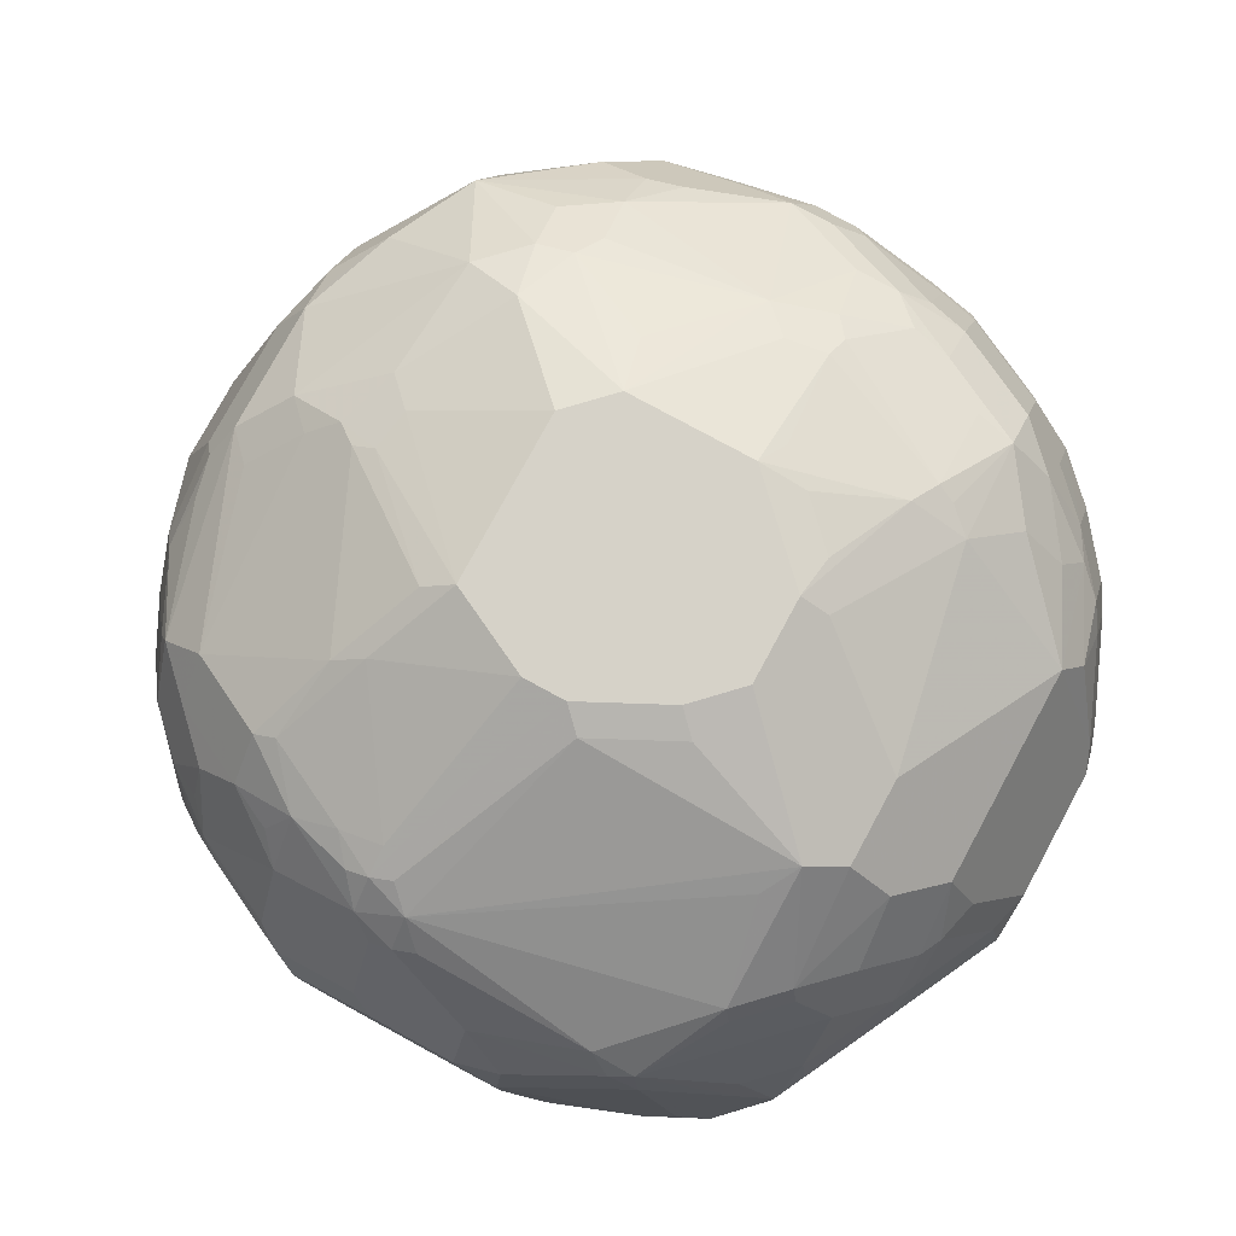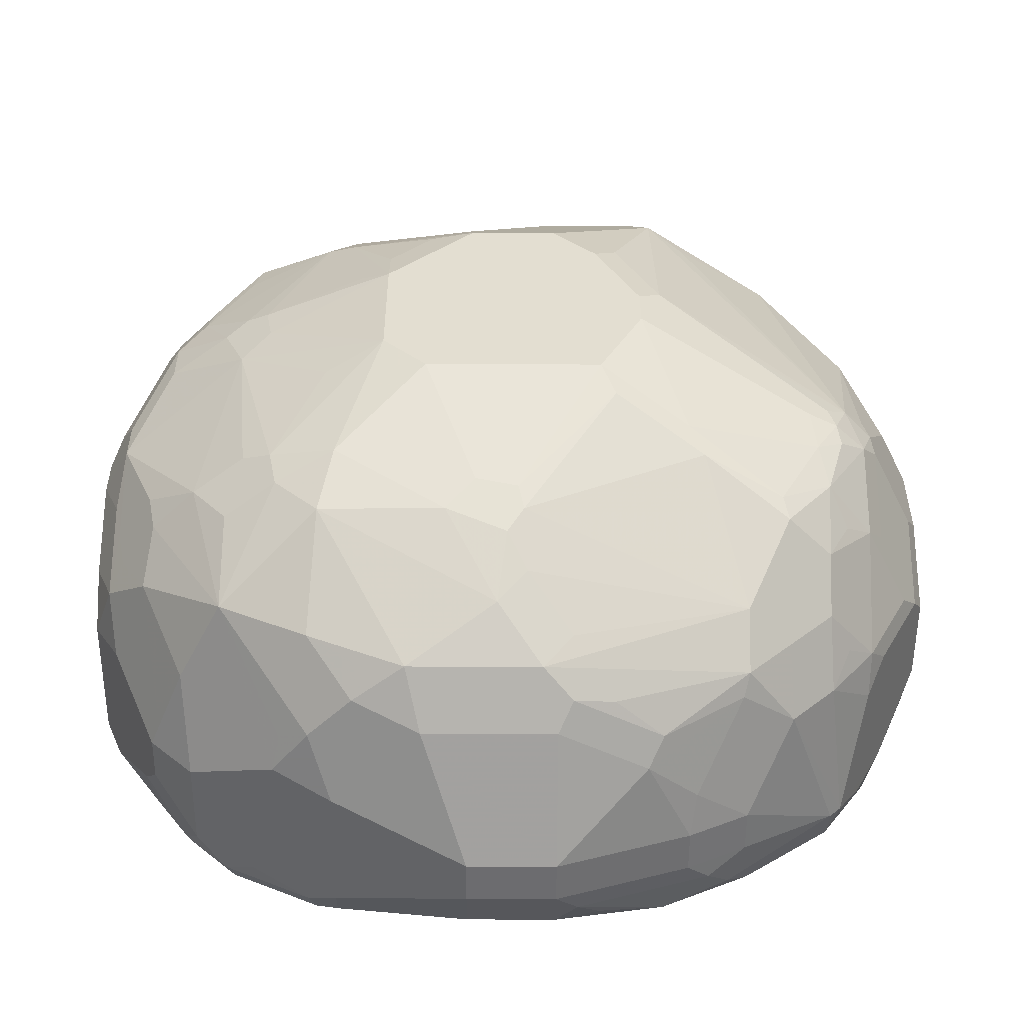
<metadata>
{"format":"obj","ext":"obj","renderer":"f3d","projection":"perspective","resolution":1024,"background":"white","views":[{"elev":78.4,"azim":-61.5,"up":"+Y"},{"elev":-53.8,"azim":179.7,"up":"+Z"}]}
</metadata>
<code>
v -0.3736 0.2208 -0.2717
v -0.3736 0.2547 -0.2717
v -0.3736 0.2038 -0.2887
v -0.3595 0.201 -0.2349
v -0.3651 0.2123 -0.2463
v -0.3694 0.2229 -0.2548
v -0.3694 0.2738 -0.2717
v -0.3736 0.2717 -0.2887
v -0.3566 0.2208 -0.2208
v -0.3566 0.2717 -0.2378
v -0.3679 0.1925 -0.2944
v -0.3651 0.1953 -0.2632
v -0.3736 0.2038 -0.3396
v -0.3481 0.1953 -0.2123
v -0.3453 0.2151 -0.1981
v -0.3623 0.2944 -0.2887
v -0.3524 0.2908 -0.2378
v -0.3566 0.3057 -0.3227
v -0.3736 0.2717 -0.3227
v -0.3509 0.2265 -0.2095
v -0.3509 0.2774 -0.2265
v -0.3566 0.1868 -0.2887
v -0.3679 0.1925 -0.3453
v -0.3396 0.1868 -0.2378
v -0.3736 0.2208 -0.3566
v -0.3694 0.2038 -0.3587
v -0.3311 0.1953 -0.1953
v -0.3142 0.1953 -0.1783
v -0.3283 0.2151 -0.1812
v -0.3283 0.2321 -0.1812
v -0.334 0.2434 -0.1925
v -0.3481 0.3014 -0.2463
v -0.3481 0.3184 -0.3142
v -0.3509 0.317 -0.3227
v -0.3481 0.2929 -0.2293
v -0.3524 0.3142 -0.3311
v -0.3694 0.2802 -0.3311
v -0.3694 0.2632 -0.3651
v -0.3736 0.2547 -0.3566
v -0.3057 0.1699 -0.3057
v -0.3566 0.1868 -0.3396
v -0.3651 0.1953 -0.3609
v -0.3509 0.1925 -0.3962
v -0.2785 0.1699 -0.248
v -0.2615 0.1699 -0.231
v -0.2717 0.1868 -0.1698
v -0.3198 0.1896 -0.2066
v -0.3566 0.2038 -0.3906
v -0.2944 0.1981 -0.1642
v -0.3057 0.2208 -0.1698
v -0.3057 0.2378 -0.1698
v -0.317 0.2434 -0.1755
v -0.3142 0.259 -0.1783
v -0.3311 0.259 -0.1953
v -0.3142 0.3184 -0.2123
v -0.3396 0.329 -0.3227
v -0.346 0.3227 -0.3396
v -0.3142 0.2929 -0.1953
v -0.3 0.3113 -0.1925
v -0.317 0.3113 -0.2095
v -0.3524 0.2972 -0.3651
v -0.363 0.2717 -0.3736
v -0.3524 0.2632 -0.3991
v -0.3566 0.2547 -0.3906
v -0.3057 0.1699 -0.3058
v -0.3396 0.1868 -0.3906
v -0.2887 0.1699 -0.3566
v -0.3481 0.1953 -0.4033
v -0.3311 0.1953 -0.4288
v -0.3396 0.1911 -0.4097
v -0.2387 0.1699 -0.2163
v -0.2225 0.1699 -0.2083
v -0.2207 0.1699 -0.2076
v -0.2038 0.1699 -0.2038
v -0.1359 0.1868 -0.1698
v -0.266 0.1925 -0.1585
v -0.3354 0.2123 -0.433
v -0.3453 0.2038 -0.4132
v -0.2944 0.2491 -0.1642
v -0.2717 0.2038 -0.1529
v -0.2377 0.2208 -0.1359
v -0.283 0.2604 -0.1585
v -0.2802 0.276 -0.1613
v -0.2972 0.2929 -0.1783
v -0.2972 0.3184 -0.1953
v -0.2632 0.3524 -0.2123
v -0.2774 0.3453 -0.2208
v -0.2632 0.3694 -0.2972
v -0.2972 0.3524 -0.3142
v -0.3311 0.3354 -0.3311
v -0.334 0.334 -0.3396
v -0.3354 0.3311 -0.3481
v -0.3283 0.3283 -0.3736
v -0.346 0.3057 -0.3736
v -0.346 0.2717 -0.4076
v -0.3453 0.2547 -0.4132
v -0.2774 0.1699 -0.3792
v -0.2887 0.1699 -0.3567
v -0.3311 0.2123 -0.4373
v -0.2887 0.2038 -0.4649
v -0.2972 0.1953 -0.4543
v -0.3057 0.1911 -0.4437
v -0.1698 0.1699 -0.2144
v -0.1019 0.1868 -0.1868
v -0.09624 0.1925 -0.1755
v -0.1302 0.1925 -0.1585
v -0.1528 0.1699 -0.2208
v -0.1415 0.1699 -0.2264
v -0.1302 0.1699 -0.2321
v -0.2434 0.1981 -0.1472
v -0.3283 0.2717 -0.4302
v -0.3113 0.2717 -0.4472
v -0.2377 0.2378 -0.1359
v -0.1529 0.2208 -0.1359
v -0.2377 0.2569 -0.1401
v -0.2717 0.2738 -0.1571
v -0.2632 0.2929 -0.1613
v -0.2802 0.3099 -0.1783
v -0.2547 0.2908 -0.1571
v -0.2547 0.3453 -0.1981
v -0.2547 0.3283 -0.1812
v -0.2547 0.3566 -0.2208
v -0.2462 0.3694 -0.2632
v -0.2547 0.3736 -0.3057
v -0.2774 0.3623 -0.3057
v -0.3113 0.3453 -0.3227
v -0.2887 0.3566 -0.3227
v -0.2547 0.3736 -0.3227
v -0.3226 0.3396 -0.3396
v -0.3248 0.3354 -0.3566
v -0.3078 0.3354 -0.3906
v -0.3099 0.3311 -0.3991
v -0.3269 0.3142 -0.3991
v -0.3354 0.3142 -0.3821
v -0.3269 0.2972 -0.416
v -0.3354 0.2802 -0.416
v -0.2887 0.1868 -0.4415
v -0.266 0.1699 -0.385
v -0.2944 0.2378 -0.4642
v -0.2944 0.2208 -0.4642
v -0.2802 0.2123 -0.4712
v -0.2632 0.1953 -0.4712
v -0.2717 0.1911 -0.4606
v -0.2547 0.1868 -0.4585
v -0.08281 0.1911 -0.1868
v -0.08919 0.1953 -0.1783
v -0.1147 0.1953 -0.1613
v -0.1472 0.2095 -0.1416
v -0.1585 0.1981 -0.1472
v -0.06794 0.1868 -0.2208
v -0.06582 0.1911 -0.2038
v -0.1147 0.1699 -0.2569
v -0.3099 0.2972 -0.433
v -0.2929 0.2972 -0.45
v -0.2908 0.2887 -0.4543
v -0.2207 0.2547 -0.1359
v -0.1189 0.2378 -0.1529
v -0.1444 0.2293 -0.1401
v -0.1613 0.2632 -0.1401
v -0.1698 0.2547 -0.1359
v -0.1168 0.2038 -0.1571
v -0.09624 0.2208 -0.1642
v -0.09624 0.2378 -0.1642
v -0.2377 0.3113 -0.1642
v -0.2377 0.2887 -0.1529
v -0.2207 0.3453 -0.1981
v -0.2207 0.3623 -0.2321
v -0.2207 0.3736 -0.2548
v -0.2293 0.3694 -0.2463
v -0.2377 0.3736 -0.2717
v -0.2377 0.3736 -0.3566
v -0.2717 0.3566 -0.3736
v -0.2774 0.351 -0.3849
v -0.2929 0.3142 -0.433
v -0.2321 0.1699 -0.4019
v -0.2738 0.2547 -0.4712
v -0.2717 0.2378 -0.4755
v -0.2717 0.2208 -0.4755
v -0.2293 0.2123 -0.4882
v -0.2377 0.2038 -0.4818
v -0.2207 0.1981 -0.4812
v -0.2547 0.1925 -0.4698
v -0.1359 0.1868 -0.4585
v -0.2037 0.1699 -0.414
v -0.2207 0.1699 -0.4076
v -0.07928 0.2038 -0.1812
v -0.05095 0.1868 -0.2548
v -0.05521 0.1953 -0.2123
v -0.06229 0.2038 -0.1981
v -0.04883 0.1911 -0.2378
v -0.1061 0.1699 -0.2867
v -0.2151 0.3113 -0.4642
v -0.242 0.2972 -0.467
v -0.2604 0.283 -0.4698
v -0.2547 0.2717 -0.4755
v -0.1104 0.2463 -0.1571
v -0.1274 0.2802 -0.1571
v -0.1444 0.2972 -0.1571
v -0.1529 0.3113 -0.1642
v -0.1019 0.2547 -0.1635
v -0.06229 0.2547 -0.1981
v -0.07928 0.2547 -0.1812
v -0.1359 0.3453 -0.2151
v -0.1868 0.368 -0.2435
v -0.2038 0.3623 -0.2321
v -0.1868 0.3736 -0.2548
v -0.2434 0.368 -0.3679
v -0.1698 0.3736 -0.3566
v -0.1897 0.3538 -0.4047
v -0.2059 0.3524 -0.4076
v -0.208 0.3481 -0.416
v -0.2017 0.3439 -0.4246
v -0.2094 0.334 -0.4359
v -0.2264 0.317 -0.4528
v -0.2207 0.2378 -0.4925
v -0.2207 0.2208 -0.4925
v -0.1868 0.1981 -0.4812
v -0.09341 0.1911 -0.45
v -0.1019 0.1868 -0.4415
v -0.1565 0.1699 -0.4039
v -0.1697 0.1699 -0.4076
v -0.1698 0.1699 -0.4076
v -0.1868 0.1699 -0.4114
v -0.1274 0.1911 -0.467
v -0.03965 0.1925 -0.2548
v -0.1019 0.1699 -0.3057
v -0.05095 0.1868 -0.3736
v -0.03822 0.1953 -0.2463
v -0.05095 0.2038 -0.2208
v -0.1981 0.3283 -0.4472
v -0.1642 0.3113 -0.4642
v -0.2264 0.3 -0.4698
v -0.2207 0.2887 -0.4755
v -0.1189 0.2887 -0.1635
v -0.1104 0.2972 -0.1741
v -0.1189 0.3113 -0.1812
v -0.1189 0.3283 -0.1981
v -0.05521 0.2717 -0.2187
v -0.05947 0.2802 -0.2165
v -0.07645 0.3142 -0.2165
v -0.07928 0.2887 -0.1981
v -0.09624 0.2887 -0.1812
v -0.05095 0.2547 -0.2208
v -0.09341 0.3311 -0.2165
v -0.1274 0.3481 -0.225
v -0.1359 0.3566 -0.2378
v -0.1698 0.3694 -0.2526
v -0.1698 0.3736 -0.2717
v -0.1529 0.3736 -0.3396
v -0.1557 0.3708 -0.3538
v -0.1359 0.3566 -0.3906
v -0.1783 0.3481 -0.416
v -0.1868 0.2378 -0.4925
v -0.1868 0.2208 -0.4925
v -0.1359 0.1925 -0.4698
v -0.09058 0.1981 -0.4528
v -0.0736 0.1981 -0.4359
v -0.07645 0.1911 -0.433
v -0.08493 0.1868 -0.4246
v -0.1472 0.1699 -0.3962
v -0.1246 0.1981 -0.4698
v -0.03965 0.1925 -0.3736
v -0.1019 0.1699 -0.3396
v -0.1019 0.1699 -0.3398
v -0.1056 0.1699 -0.353
v -0.04248 0.1911 -0.3821
v -0.034 0.2038 -0.2548
v -0.034 0.2547 -0.2548
v -0.0453 0.2547 -0.2321
v -0.0453 0.2038 -0.2321
v -0.034 0.2038 -0.3736
v -0.1302 0.3453 -0.4132
v -0.1274 0.3142 -0.45
v -0.15 0.3085 -0.4614
v -0.1444 0.2972 -0.467
v -0.1698 0.2887 -0.4755
v -0.09341 0.3142 -0.1996
v -0.03822 0.2717 -0.2526
v -0.04248 0.2802 -0.2505
v -0.05947 0.3142 -0.2505
v -0.07645 0.3311 -0.2505
v -0.0736 0.334 -0.2661
v -0.09058 0.334 -0.2321
v -0.1246 0.351 -0.2321
v -0.1529 0.3736 -0.2887
v -0.1529 0.3694 -0.2696
v -0.09341 0.3481 -0.3142
v -0.1302 0.3623 -0.3453
v -0.1104 0.3481 -0.3821
v -0.1047 0.3538 -0.3029
v -0.1132 0.3453 -0.3962
v -0.1359 0.2547 -0.4755
v -0.1387 0.2689 -0.4727
v -0.1359 0.2038 -0.4755
v -0.1019 0.2038 -0.4585
v -0.07928 0.2095 -0.4472
v -0.06229 0.2265 -0.4302
v -0.05664 0.2151 -0.4189
v -0.05947 0.1996 -0.416
v -0.03965 0.1981 -0.3849
v -0.1132 0.1699 -0.3623
v -0.034 0.2717 -0.2717
v -0.0453 0.2095 -0.3962
v -0.034 0.2547 -0.3736
v -0.09341 0.3142 -0.433
v -0.1274 0.2802 -0.467
v -0.03965 0.283 -0.2661
v -0.05664 0.317 -0.2661
v -0.06229 0.3283 -0.2774
v -0.08493 0.3439 -0.2909
v -0.09341 0.3481 -0.2845
v -0.1019 0.3524 -0.2866
v -0.1416 0.368 -0.2831
v -0.0453 0.3113 -0.3283
v -0.07928 0.3283 -0.3792
v -0.0991 0.3425 -0.3764
v -0.06229 0.3283 -0.2944
v -0.09341 0.3311 -0.3991
v -0.1132 0.2604 -0.4642
v -0.1132 0.2095 -0.4642
v -0.1019 0.2378 -0.4585
v -0.07928 0.2434 -0.4472
v -0.05095 0.2208 -0.4076
v -0.06229 0.2434 -0.4302
v -0.034 0.2887 -0.3057
v -0.03965 0.3 -0.3
v -0.0453 0.2604 -0.3962
v -0.03682 0.2689 -0.3708
v -0.034 0.2717 -0.3566
v -0.04248 0.2802 -0.3821
v -0.07645 0.2802 -0.433
v -0.08211 0.2576 -0.4444
v -0.1161 0.2746 -0.4614
v -0.06229 0.3113 -0.3792
v -0.05947 0.2972 -0.3991
v -0.0453 0.3113 -0.3114
v -0.034 0.2887 -0.3227
v -0.04248 0.2972 -0.3481
v -0.0453 0.2944 -0.3623
v -0.04813 0.3085 -0.3425
v -0.05947 0.3142 -0.3651
v -0.05095 0.2378 -0.4076
v -0.06512 0.2576 -0.4274
v -0.04813 0.2746 -0.3934
v -0.04813 0.2915 -0.3764
f 201 240 241
f 201 239 240
f 199 236 237
f 200 242 234
f 200 202 242
f 201 241 242
f 201 238 239
f 199 237 203
f 188 229 189
f 201 243 238
f 203 237 244
f 203 244 245
f 203 245 246
f 203 246 206
f 203 206 204
f 206 246 247
f 206 247 286
f 201 242 202
f 199 235 236
f 192 230 231
f 198 234 235
f 189 229 243
f 206 286 248
f 188 228 229
f 189 243 201
f 190 225 228
f 192 214 213
f 192 213 230
f 192 231 276
f 198 235 199
f 192 276 233
f 192 232 193
f 193 232 194
f 194 232 195
f 195 233 215
f 195 232 233
f 196 200 234
f 196 234 197
f 197 234 198
f 192 233 232
f 207 210 211
f 228 267 268
f 208 250 251
f 225 262 228
f 227 263 264
f 227 264 265
f 227 265 259
f 227 259 258
f 227 258 266
f 228 268 269
f 228 269 270
f 228 270 229
f 228 262 271
f 228 271 267
f 229 270 269
f 229 269 243
f 230 252 272
f 187 262 225
f 231 272 273
f 230 272 231
f 224 294 261
f 224 255 294
f 219 260 220
f 219 259 260
f 208 251 209
f 209 252 212
f 209 212 210
f 209 251 252
f 210 212 211
f 212 252 230
f 212 230 213
f 215 253 254
f 208 249 250
f 215 254 216
f 215 276 253
f 217 254 255
f 218 224 261
f 218 261 256
f 218 256 257
f 218 257 258
f 218 258 259
f 218 259 219
f 215 233 276
f 187 266 262
f 150 187 190
f 187 263 227
f 151 228 188
f 152 191 187
f 153 174 154
f 154 192 193
f 154 193 194
f 154 194 155
f 154 174 192
f 155 194 195
f 155 195 176
f 156 160 199
f 156 199 164
f 156 164 165
f 157 163 196
f 158 196 159
f 159 196 197
f 159 197 198
f 159 198 199
f 151 190 228
f 151 188 189
f 150 190 151
f 150 152 187
f 142 182 143
f 231 273 274
f 143 182 144
f 144 182 181
f 144 181 217
f 144 217 255
f 144 255 224
f 144 224 183
f 159 199 160
f 144 183 184
f 144 185 175
f 145 186 146
f 145 151 189
f 145 189 186
f 146 186 147
f 147 186 162
f 147 162 161
f 147 161 148
f 144 184 185
f 187 227 266
f 162 186 189
f 162 201 163
f 177 215 216
f 177 216 178
f 178 216 179
f 179 216 181
f 179 181 180
f 181 216 254
f 181 254 217
f 183 218 219
f 183 219 220
f 183 220 221
f 183 221 222
f 183 222 223
f 183 223 184
f 183 224 218
f 187 225 190
f 187 191 226
f 187 226 263
f 177 195 215
f 176 195 177
f 174 214 192
f 174 213 214
f 163 200 196
f 163 201 202
f 163 202 200
f 166 199 203
f 166 203 204
f 166 204 206
f 166 206 205
f 167 205 206
f 162 189 201
f 167 206 168
f 171 173 172
f 171 208 209
f 171 209 210
f 171 210 207
f 173 207 211
f 173 211 174
f 174 211 212
f 174 212 213
f 171 207 173
f 231 274 275
f 308 326 336
f 234 242 235
f 296 324 297
f 297 323 303
f 297 303 300
f 297 300 298
f 297 324 342
f 297 342 323
f 298 300 299
f 302 325 326
f 302 326 307
f 303 323 342
f 303 342 327
f 304 328 329
f 304 327 330
f 304 330 328
f 305 331 332
f 305 332 319
f 305 319 333
f 296 322 324
f 295 322 296
f 295 321 322
f 295 319 321
f 287 314 315
f 287 315 316
f 287 316 289
f 287 289 288
f 287 290 311
f 287 311 310
f 287 310 317
f 287 317 314
f 305 333 306
f 289 316 315
f 289 318 291
f 290 312 311
f 291 318 305
f 292 293 306
f 292 306 319
f 292 319 320
f 292 320 294
f 295 320 319
f 289 315 318
f 285 312 290
f 305 318 315
f 305 334 335
f 322 331 324
f 324 331 343
f 324 343 327
f 324 327 342
f 327 344 330
f 327 343 344
f 328 330 329
f 329 338 337
f 329 330 338
f 330 344 335
f 330 335 345
f 330 345 339
f 331 335 343
f 334 340 345
f 334 345 335
f 335 344 343
f 142 181 182
f 322 332 331
f 319 322 321
f 319 332 322
f 315 341 334
f 305 335 331
f 306 333 319
f 307 326 308
f 308 336 309
f 309 317 310
f 309 336 314
f 309 314 317
f 314 336 326
f 305 315 334
f 314 326 325
f 314 337 338
f 314 338 330
f 314 330 339
f 314 339 345
f 314 345 340
f 314 340 334
f 314 334 341
f 314 341 315
f 314 325 337
f 231 275 276
f 285 313 312
f 284 311 312
f 246 285 286
f 246 286 247
f 248 286 285
f 249 287 288
f 249 288 289
f 249 289 251
f 249 251 250
f 249 285 290
f 249 290 287
f 251 289 291
f 251 291 272
f 251 272 252
f 253 292 294
f 253 294 254
f 253 276 275
f 253 275 293
f 253 293 292
f 246 313 285
f 246 284 313
f 245 284 246
f 244 284 245
f 235 242 277
f 235 277 236
f 236 277 244
f 236 244 237
f 238 243 278
f 238 278 279
f 238 279 239
f 239 279 280
f 254 294 255
f 239 280 240
f 240 277 242
f 240 242 241
f 240 280 244
f 243 269 278
f 244 280 281
f 244 281 282
f 244 282 283
f 244 283 284
f 240 244 277
f 284 312 313
f 256 261 295
f 256 296 257
f 272 305 273
f 272 291 305
f 273 275 274
f 273 305 275
f 275 306 293
f 275 305 306
f 278 302 307
f 278 307 279
f 279 307 308
f 279 308 280
f 280 308 309
f 280 309 281
f 281 309 282
f 282 309 310
f 282 310 311
f 282 311 284
f 282 284 283
f 271 327 304
f 271 303 327
f 271 300 303
f 268 302 278
f 257 297 298
f 257 298 299
f 257 300 266
f 257 266 258
f 257 296 297
f 259 265 301
f 259 301 260
f 261 294 320
f 256 295 296
f 261 320 295
f 262 300 271
f 267 271 304
f 267 304 329
f 267 329 337
f 267 337 325
f 267 325 302
f 267 302 268
f 268 278 269
f 262 266 300
f 142 180 181
f 257 299 300
f 141 179 142
f 40 65 67
f 40 67 98
f 40 98 97
f 40 97 138
f 40 138 175
f 40 175 185
f 40 185 184
f 40 184 223
f 40 223 222
f 40 222 221
f 40 221 220
f 40 220 260
f 40 260 301
f 40 301 265
f 40 265 264
f 142 179 180
f 40 264 263
f 38 64 39
f 38 63 64
f 38 95 63
f 38 62 95
f 30 54 31
f 31 54 35
f 32 35 55
f 32 55 56
f 32 56 33
f 33 56 34
f 34 56 57
f 34 57 36
f 40 263 226
f 35 54 58
f 35 59 60
f 35 60 55
f 36 57 94
f 36 94 61
f 36 61 38
f 36 38 37
f 38 61 94
f 38 94 62
f 35 58 59
f 30 53 54
f 40 226 191
f 40 152 109
f 46 149 110
f 46 110 76
f 46 76 49
f 48 64 77
f 48 77 78
f 48 78 68
f 49 79 51
f 49 51 50
f 49 76 110
f 49 110 80
f 49 80 81
f 49 81 113
f 49 113 79
f 52 79 82
f 52 82 53
f 53 82 83
f 53 83 84
f 46 106 149
f 46 75 106
f 46 74 75
f 46 73 74
f 40 109 108
f 40 108 107
f 40 107 103
f 40 103 74
f 40 74 73
f 40 73 72
f 40 72 71
f 40 45 44
f 40 191 152
f 40 41 65
f 41 67 65
f 43 48 68
f 43 68 69
f 43 69 70
f 43 70 66
f 45 71 46
f 46 71 72
f 46 72 73
f 41 66 67
f 53 84 58
f 30 52 53
f 30 51 79
f 4 9 5
f 5 9 6
f 7 16 8
f 7 17 16
f 8 16 18
f 8 18 19
f 9 15 20
f 9 20 10
f 10 21 17
f 10 20 21
f 11 22 12
f 11 23 41
f 11 41 22
f 12 24 14
f 12 22 24
f 13 25 26
f 13 26 23
f 4 15 9
f 4 14 15
f 4 12 14
f 3 23 11
f 1 2 8
f 1 8 19
f 1 19 39
f 1 39 25
f 1 25 13
f 1 13 3
f 1 3 4
f 1 4 5
f 14 27 15
f 1 5 6
f 2 7 8
f 2 6 9
f 2 9 10
f 2 10 17
f 2 17 7
f 3 11 12
f 3 12 4
f 3 13 23
f 1 6 2
f 30 79 52
f 14 24 27
f 15 28 29
f 24 40 44
f 24 44 45
f 24 45 46
f 24 46 47
f 24 47 27
f 25 39 64
f 25 64 48
f 25 48 26
f 26 48 43
f 26 43 42
f 27 47 28
f 28 46 49
f 28 49 29
f 28 47 46
f 29 49 50
f 29 50 51
f 29 51 30
f 23 66 41
f 23 43 66
f 23 42 43
f 23 26 42
f 15 29 30
f 15 30 31
f 15 31 21
f 15 21 20
f 16 17 32
f 16 32 33
f 16 33 34
f 16 34 36
f 15 27 28
f 16 36 18
f 17 35 32
f 18 36 19
f 19 36 37
f 19 37 38
f 19 38 39
f 21 31 35
f 22 40 24
f 22 41 40
f 17 21 35
f 53 58 54
f 40 71 45
f 55 59 85
f 112 154 155
f 112 155 139
f 112 153 154
f 113 156 115
f 114 157 196
f 114 196 158
f 114 158 159
f 114 159 160
f 114 149 148
f 114 148 161
f 55 60 59
f 114 162 163
f 114 163 157
f 115 156 119
f 115 119 116
f 117 164 118
f 117 119 164
f 111 153 112
f 111 135 153
f 111 136 135
f 109 152 150
f 99 139 140
f 99 140 100
f 100 140 141
f 100 141 142
f 100 142 101
f 101 142 143
f 101 143 102
f 102 143 144
f 118 164 121
f 102 144 137
f 104 109 145
f 105 146 147
f 105 147 106
f 105 145 146
f 106 147 148
f 106 148 149
f 109 150 151
f 109 151 145
f 104 145 105
f 119 156 165
f 119 165 164
f 120 166 205
f 128 171 172
f 128 172 129
f 129 172 130
f 130 172 131
f 131 172 173
f 131 173 132
f 132 173 174
f 132 174 133
f 124 126 125
f 133 174 153
f 137 144 138
f 138 144 175
f 139 155 176
f 139 176 177
f 139 177 178
f 139 178 140
f 140 178 141
f 141 178 179
f 133 153 135
f 99 112 139
f 124 127 126
f 124 171 128
f 120 205 167
f 120 167 168
f 120 168 122
f 120 121 164
f 120 164 199
f 120 199 166
f 122 168 169
f 122 169 123
f 124 128 127
f 123 170 124
f 123 168 170
f 124 170 168
f 124 168 206
f 124 206 248
f 124 248 285
f 124 285 249
f 124 249 208
f 124 208 171
f 123 169 168
f 97 137 138
f 114 161 162
f 95 133 135
f 69 78 77
f 69 77 99
f 69 99 100
f 69 100 101
f 69 101 102
f 69 102 70
f 70 102 97
f 74 103 75
f 75 104 105
f 75 105 106
f 75 103 107
f 75 107 108
f 75 108 109
f 75 109 104
f 77 111 112
f 77 112 99
f 77 96 111
f 68 78 69
f 66 70 97
f 66 98 67
f 66 97 98
f 55 85 86
f 55 86 87
f 55 87 56
f 56 87 86
f 56 86 88
f 56 88 89
f 56 89 90
f 97 102 137
f 79 113 82
f 56 91 57
f 57 92 93
f 57 93 94
f 58 84 59
f 59 84 85
f 62 94 95
f 63 95 96
f 63 96 77
f 63 77 64
f 57 91 92
f 80 110 81
f 56 90 91
f 81 149 114
f 89 126 90
f 90 126 91
f 91 126 127
f 91 127 128
f 91 128 129
f 91 129 130
f 91 130 92
f 92 130 93
f 88 126 89
f 93 131 132
f 93 133 134
f 93 134 94
f 93 130 131
f 94 134 133
f 95 135 136
f 95 136 111
f 95 111 96
f 81 110 149
f 93 132 133
f 88 125 126
f 94 133 95
f 88 123 124
f 88 124 125
f 81 160 156
f 81 114 160
f 82 113 115
f 82 115 116
f 82 116 83
f 83 117 118
f 83 118 84
f 81 156 113
f 83 119 117
f 84 118 85
f 85 120 86
f 85 118 121
f 85 121 120
f 86 120 122
f 86 122 123
f 83 116 119
f 86 123 88

</code>
